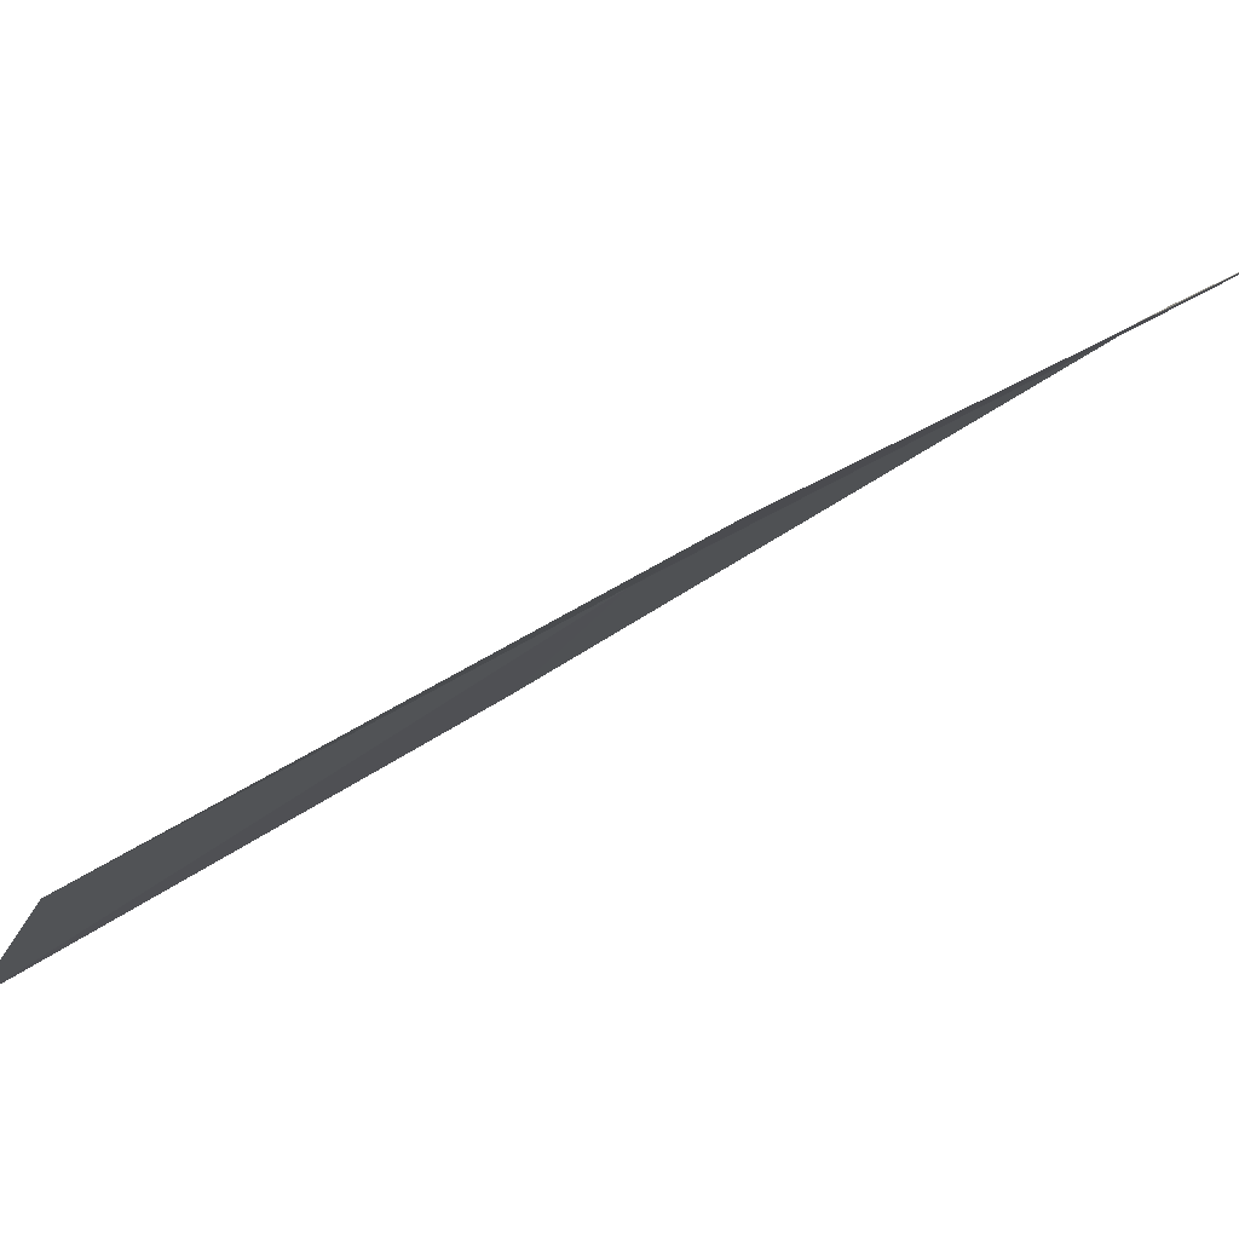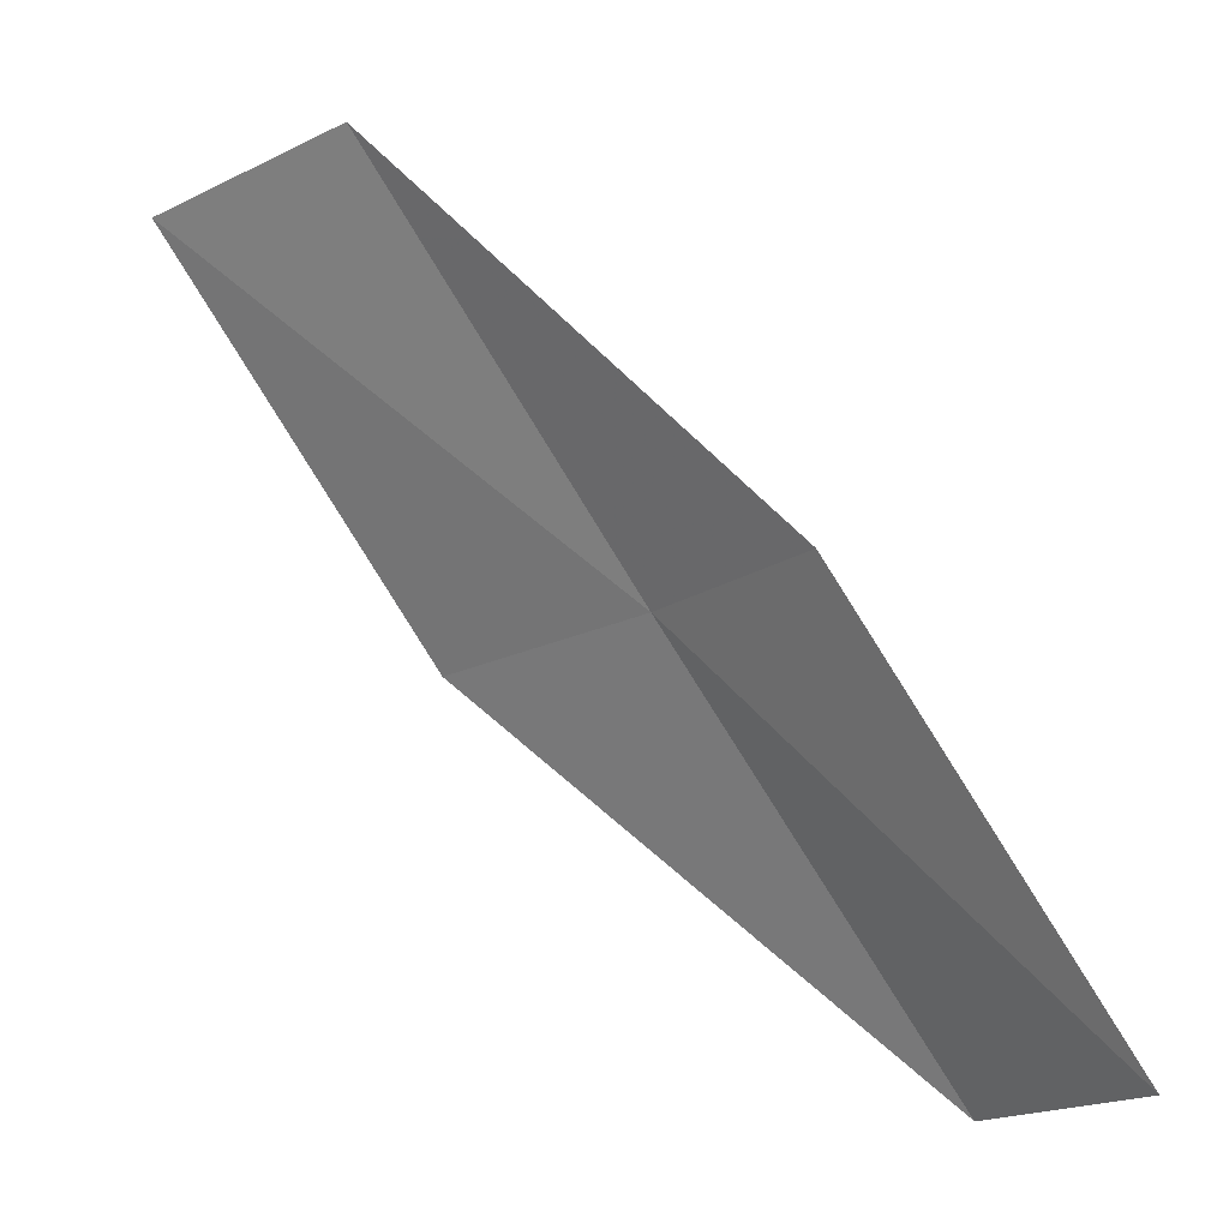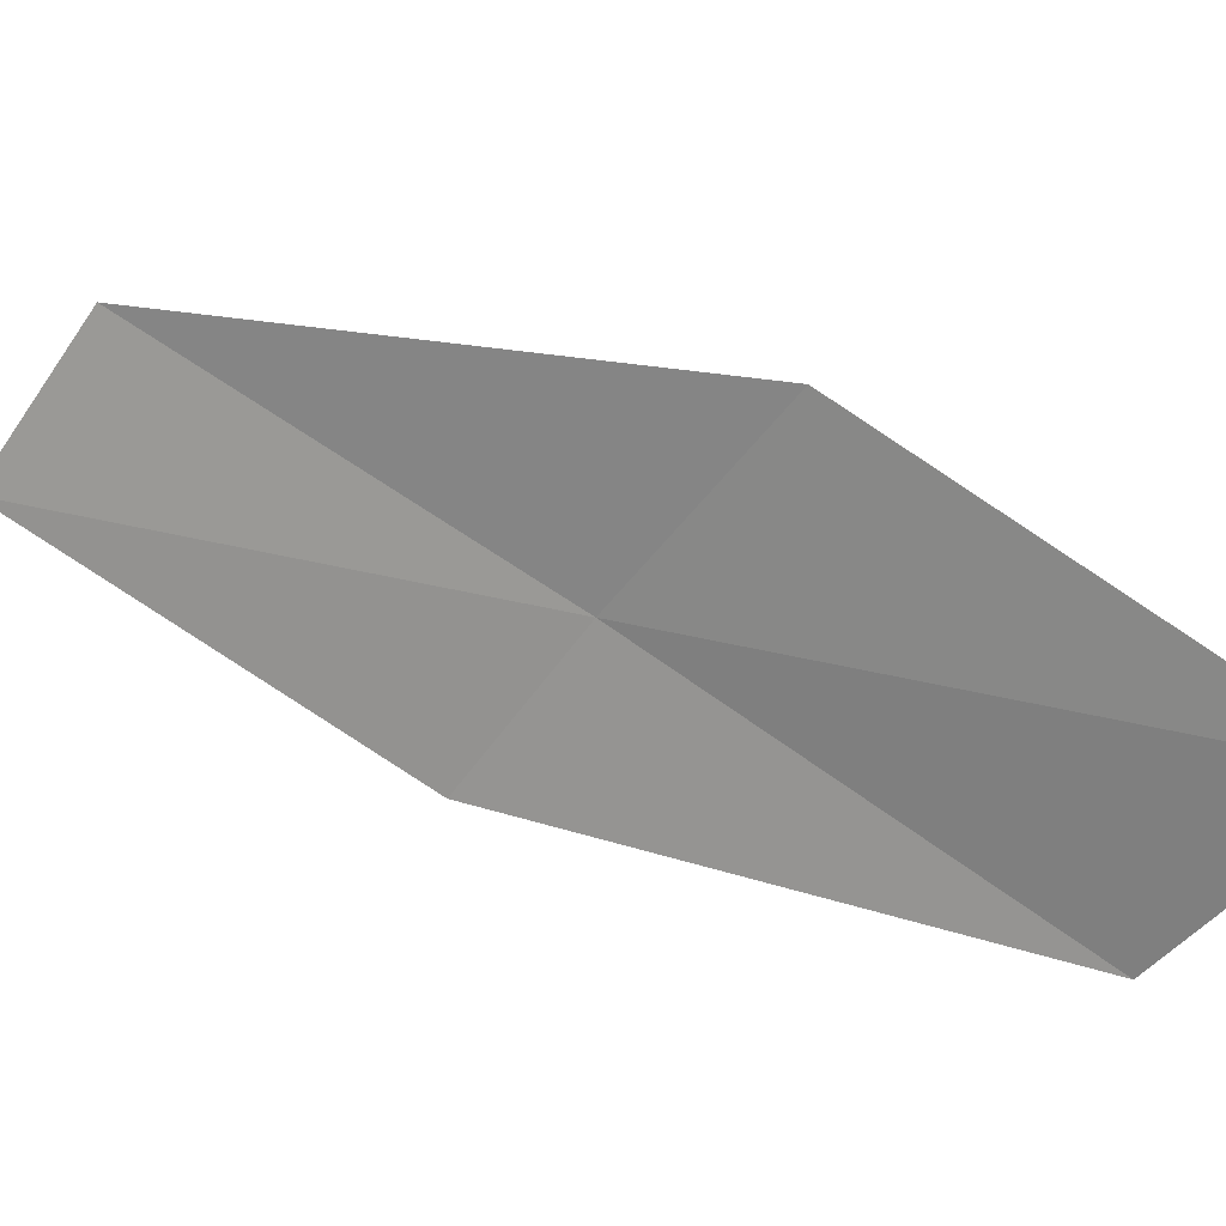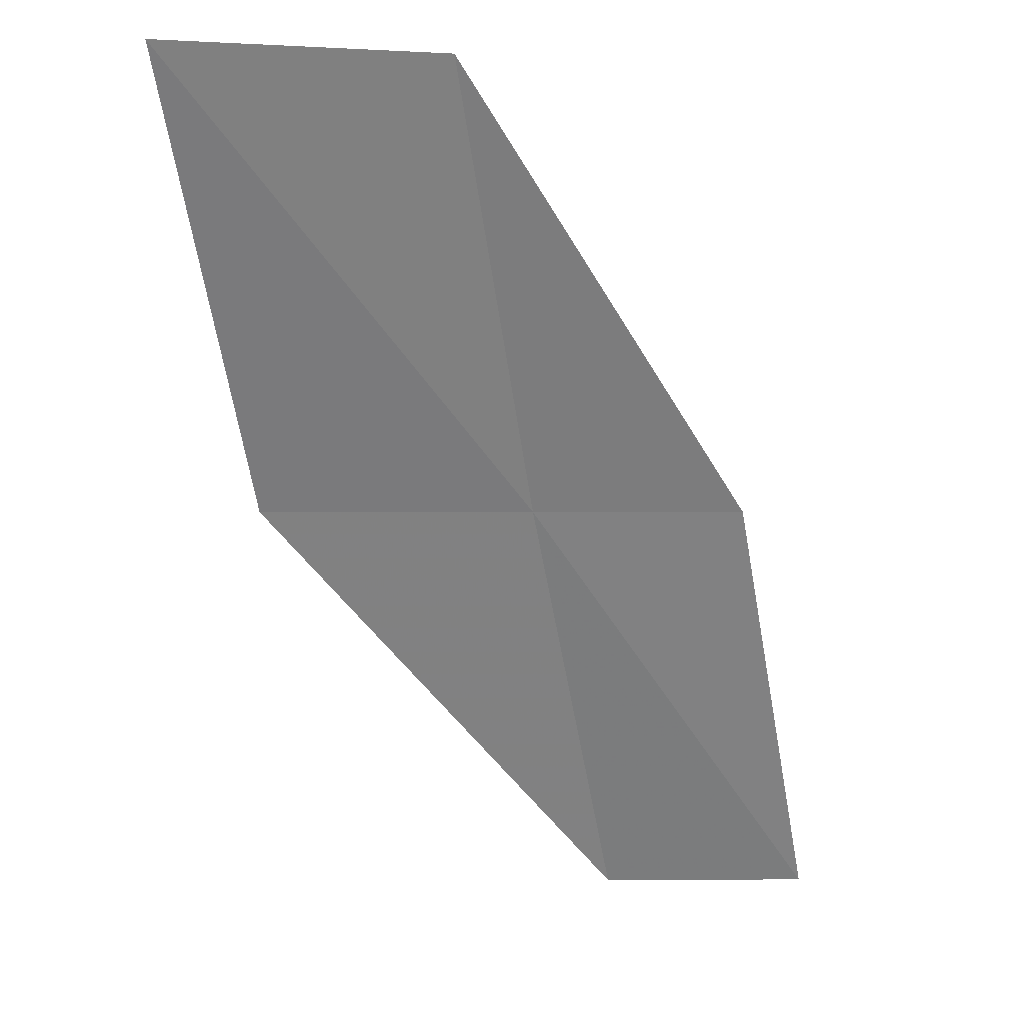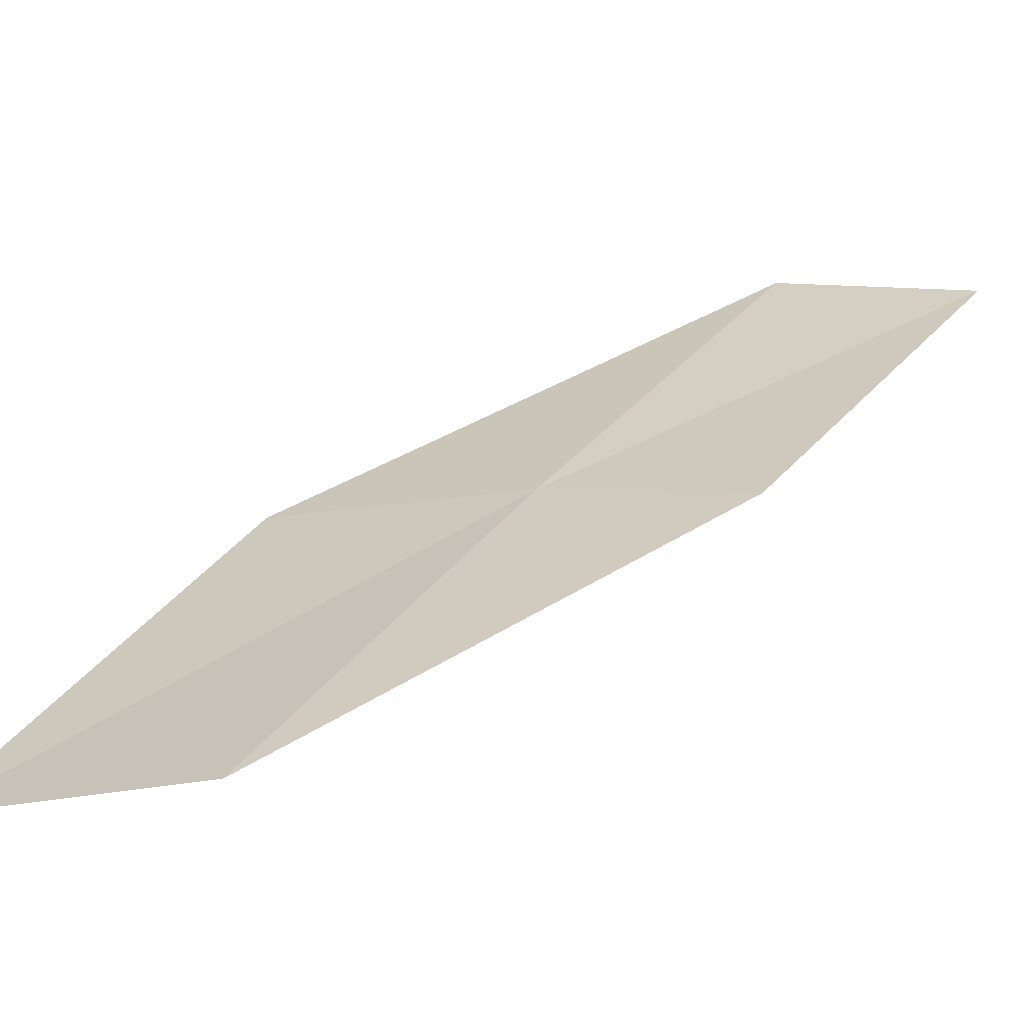
<metadata>
{"format":"obj","ext":"obj","renderer":"f3d","projection":"perspective","resolution":1024,"background":"white","views":[{"elev":-15.5,"azim":68.9,"up":"+Y"},{"elev":-16.5,"azim":51.9,"up":"+Z"},{"elev":-53.1,"azim":-124.3,"up":"+Y"},{"elev":0.1,"azim":-6.5,"up":"+Z"},{"elev":-3.5,"azim":21.3,"up":"+Y"}]}
</metadata>
<code>
v -22.7 10.02 6
v -21.11 11.1 4
v -21.66 9.976 6
v -22.15 11.19 4
v -24.03 9.92 6
v -23.2 8.816 8
v -24.52 8.648 8
f 1 3 2
f 1 2 4
f 1 4 5
f 1 6 3
f 1 7 6
f 1 5 7

</code>
